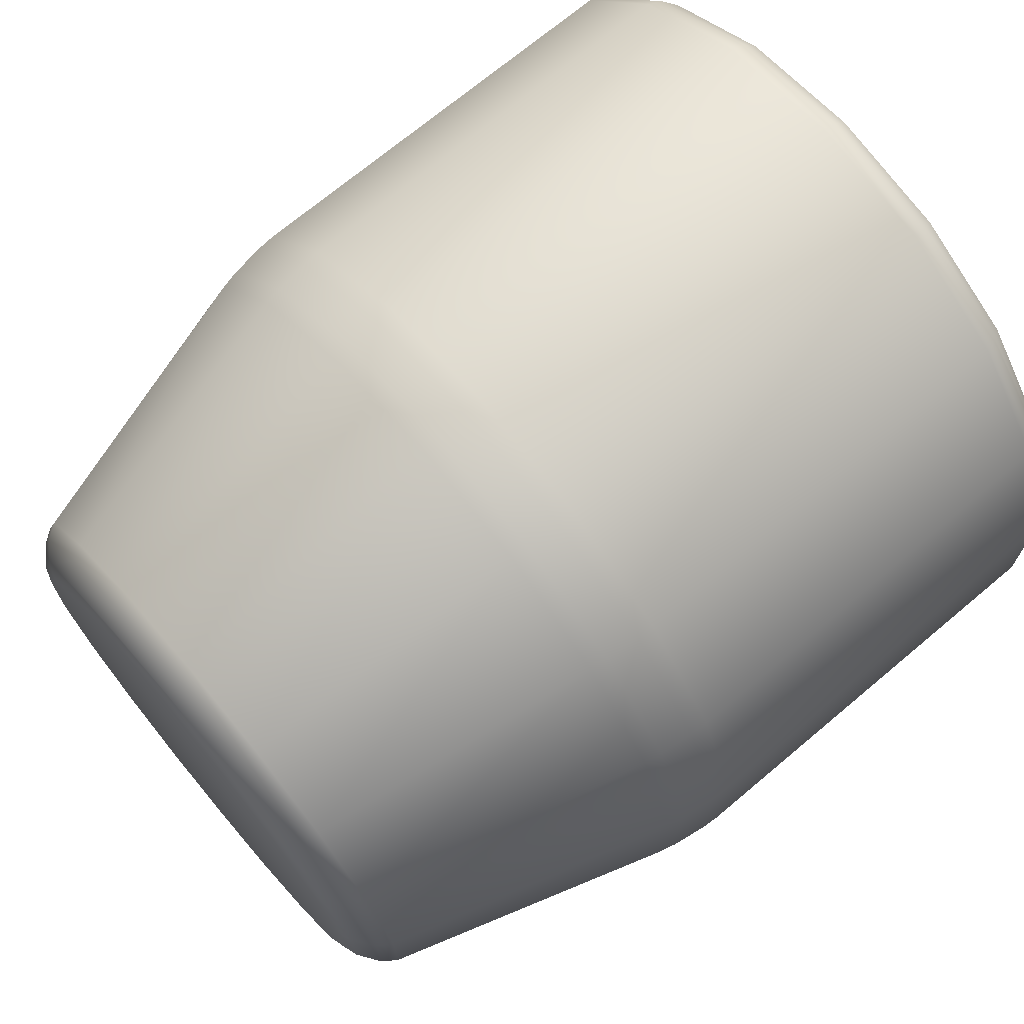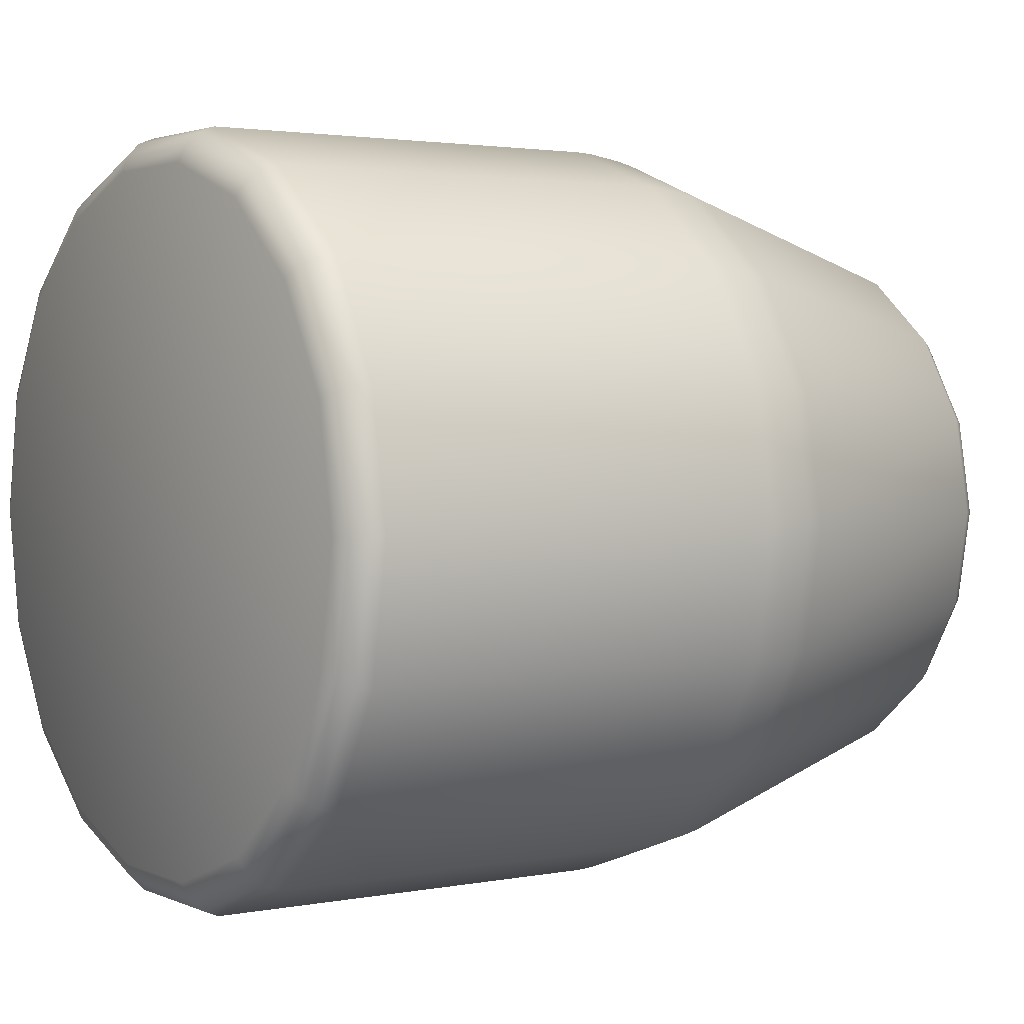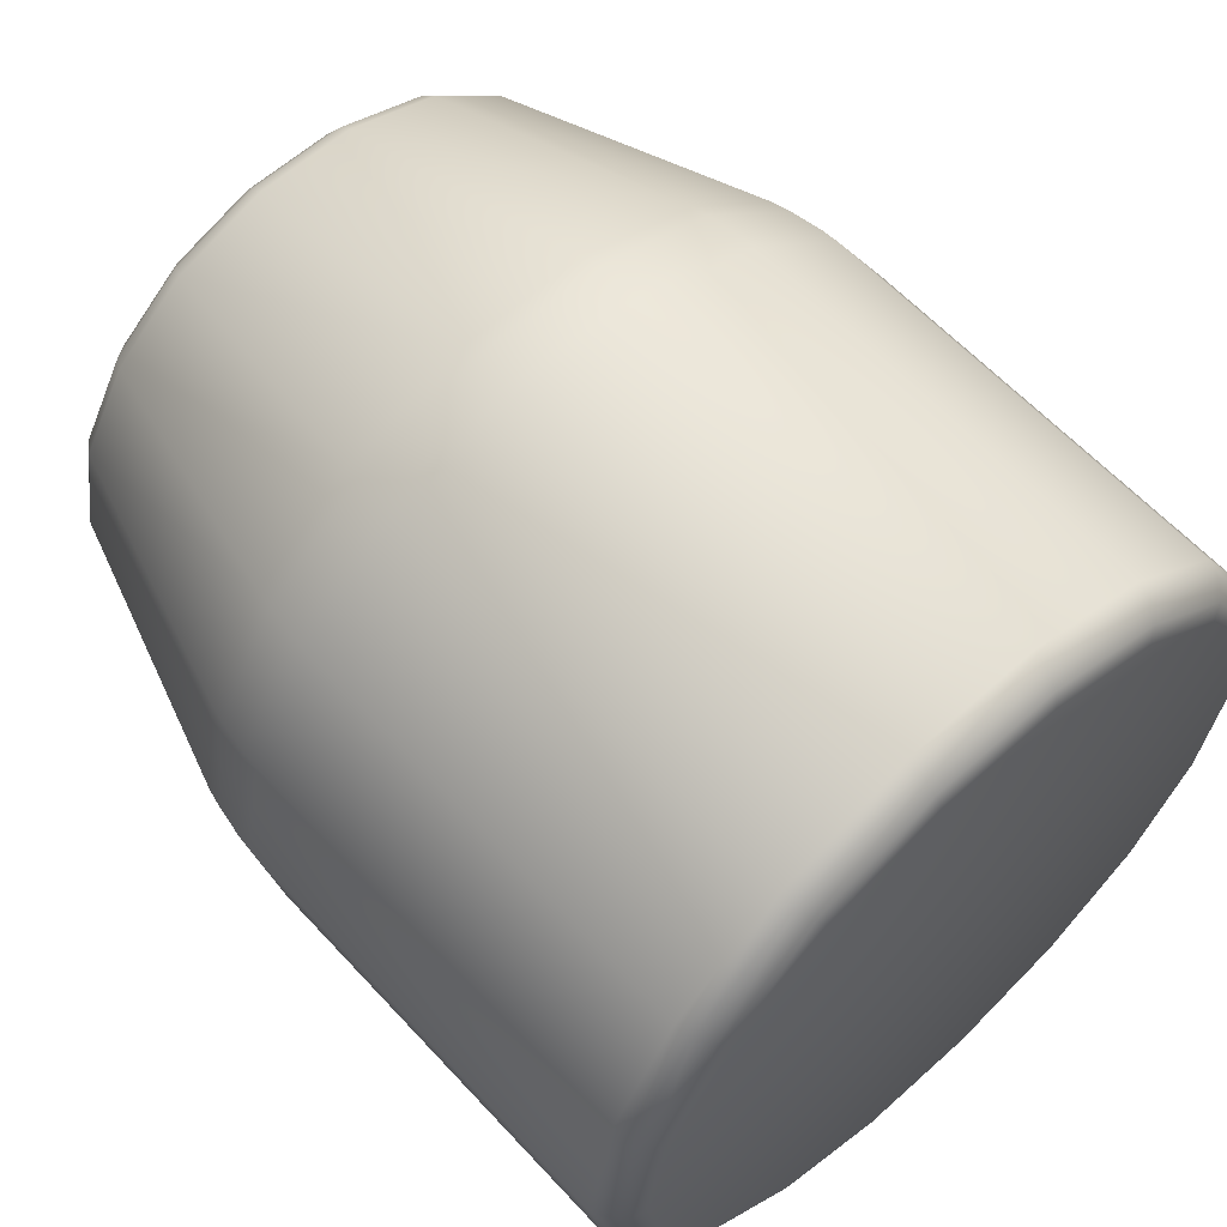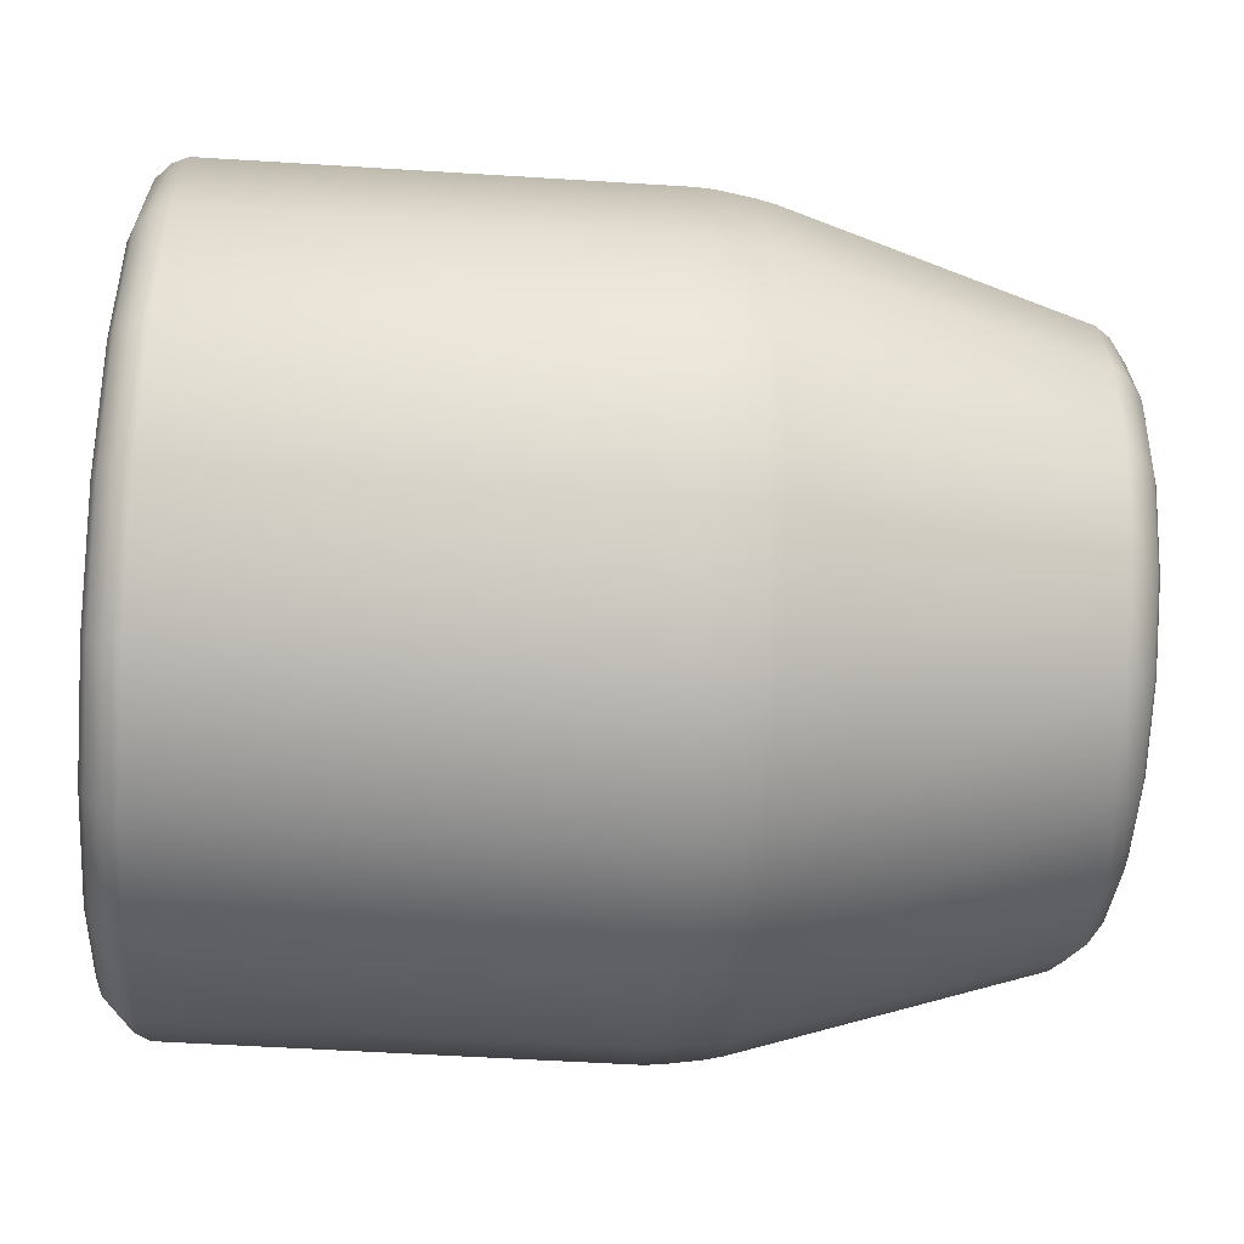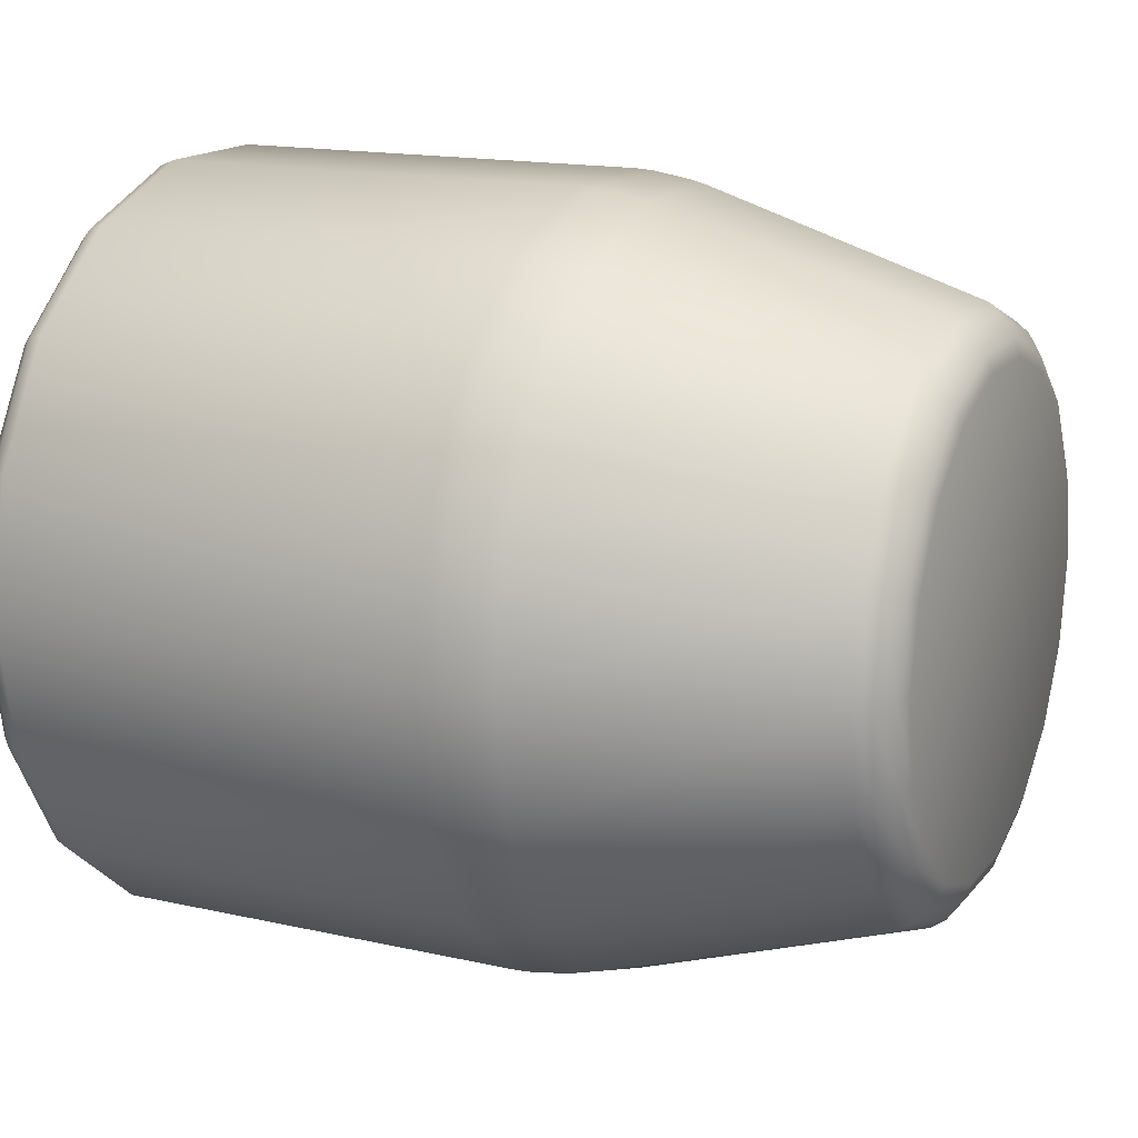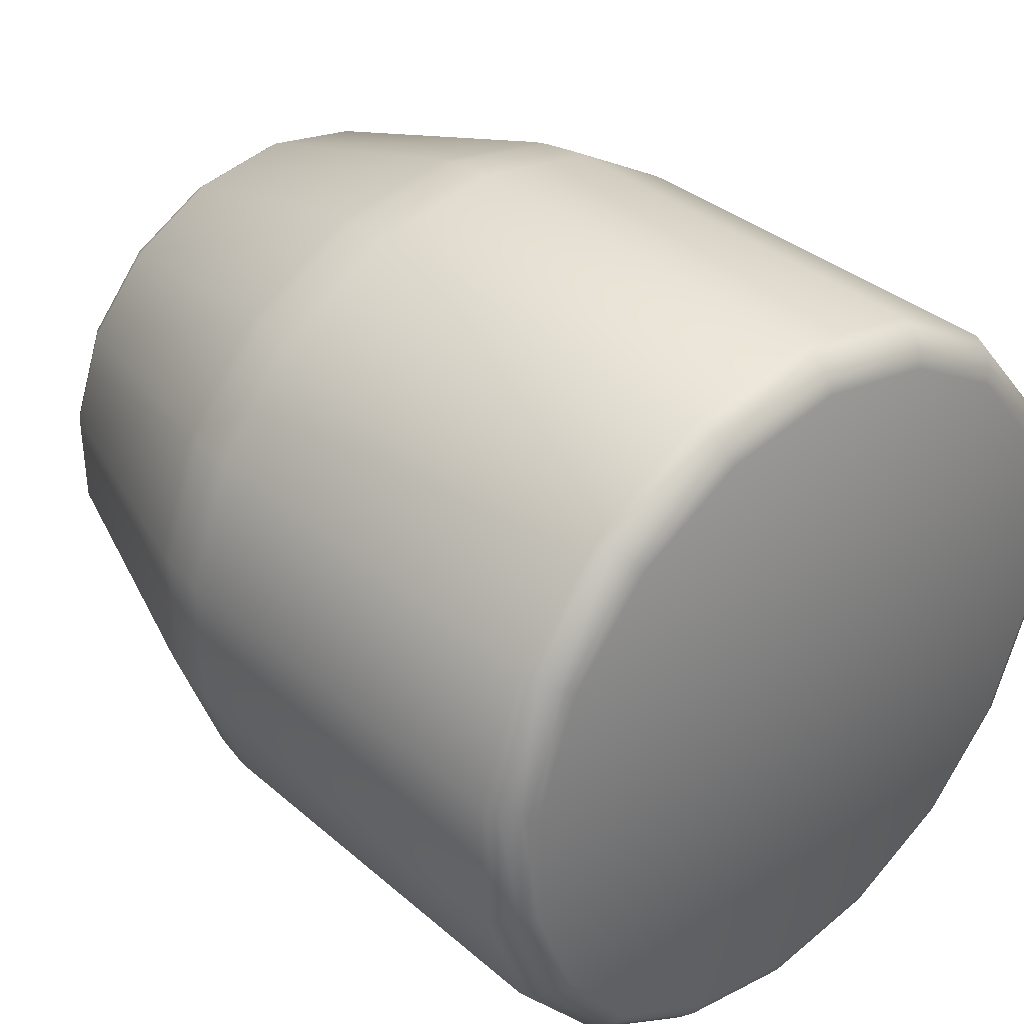
<metadata>
{"format":"obj","ext":"obj","renderer":"f3d","projection":"perspective","resolution":1024,"background":"white","views":[{"elev":70.8,"azim":-40.1,"up":"+Z"},{"elev":2.4,"azim":145.8,"up":"+Y"},{"elev":61.0,"azim":47.5,"up":"+Y"},{"elev":-54.5,"azim":176.2,"up":"+Y"},{"elev":15.7,"azim":-154.7,"up":"+Y"},{"elev":35.2,"azim":48.5,"up":"+Z"}]}
</metadata>
<code>
v 94.44 781.5 260
v 94.48 781.8 260.1
v 94.49 782.1 260.3
v 94.49 782.3 260.5
v 94.49 782.4 260.8
v 94.49 782.4 261.1
v 94.49 782.3 261.4
v 94.49 782.1 261.7
v 94.49 781.8 261.9
v 94.49 781.5 261.9
v 94.49 781.2 261.9
v 94.49 780.9 261.7
v 94.49 780.7 261.4
v 94.49 780.6 261.1
v 94.49 780.6 260.8
v 94.49 780.7 260.5
v 94.49 780.9 260.3
v 94.4 781.2 260
v 93.26 781.5 260
v 93.26 781.9 260
v 93.26 782.2 260.2
v 93.26 782.4 260.5
v 93.26 782.5 260.8
v 93.26 782.5 261.2
v 93.26 782.4 261.5
v 93.26 782.2 261.8
v 93.26 781.9 261.9
v 93.26 781.5 262
v 93.26 781.2 261.9
v 93.26 780.9 261.8
v 93.26 780.6 261.5
v 93.26 780.5 261.2
v 93.26 780.5 260.8
v 93.26 780.6 260.5
v 93.26 780.9 260.2
v 93.26 781.2 260
v 92.29 781.5 260.2
v 92.33 781.8 260.3
v 92.33 782 260.4
v 92.33 782.2 260.6
v 92.33 782.3 260.8
v 92.33 782.3 261.1
v 92.33 782.2 261.4
v 92.33 782 261.6
v 92.33 781.8 261.7
v 92.33 781.5 261.7
v 92.33 781.3 261.7
v 92.33 781 261.6
v 92.33 780.9 261.4
v 92.33 780.8 261.1
v 92.33 780.8 260.8
v 92.33 780.9 260.6
v 92.33 781 260.4
v 92.29 781.3 260.3
v 94.48 781.5 260
v 94.44 781.9 260
v 94.44 782.2 260.2
v 94.44 782.4 260.5
v 94.44 782.5 260.8
v 94.44 782.5 261.2
v 94.44 782.4 261.5
v 94.44 782.2 261.8
v 94.44 781.9 261.9
v 94.44 781.5 262
v 94.44 781.2 261.9
v 94.44 780.9 261.8
v 94.44 780.6 261.5
v 94.44 780.5 261.2
v 94.44 780.5 260.8
v 94.44 780.6 260.5
v 94.44 780.9 260.2
v 94.49 781.2 260.1
v 93.13 781.5 260
v 93.13 781.9 260
v 93.13 782.2 260.2
v 93.13 782.4 260.5
v 93.13 782.5 260.8
v 93.13 782.5 261.2
v 93.13 782.4 261.5
v 93.13 782.2 261.8
v 93.13 781.9 261.9
v 93.13 781.5 262
v 93.13 781.2 261.9
v 93.13 780.9 261.8
v 93.13 780.6 261.5
v 93.13 780.5 261.2
v 93.13 780.5 260.8
v 93.13 780.6 260.5
v 93.13 780.9 260.2
v 93.13 781.2 260
v 92.25 781.5 260.3
v 92.25 781.7 260.3
v 92.25 781.9 260.5
v 92.25 782.1 260.6
v 92.25 782.2 260.9
v 92.25 782.2 261.1
v 92.25 782.1 261.3
v 92.25 781.9 261.5
v 92.25 781.7 261.6
v 92.25 781.5 261.7
v 92.25 781.3 261.6
v 92.25 781.1 261.5
v 92.25 780.9 261.3
v 92.25 780.8 261.1
v 92.25 780.8 260.9
v 92.25 780.9 260.6
v 92.25 781.1 260.5
v 92.25 781.3 260.3
v 94.4 781.5 260
v 94.49 781.8 260.1
v 94.48 782.1 260.2
v 94.48 782.3 260.5
v 94.48 782.5 260.8
v 94.48 782.5 261.1
v 94.48 782.3 261.5
v 94.48 782.1 261.7
v 94.48 781.8 261.9
v 94.48 781.5 261.9
v 94.48 781.2 261.9
v 94.48 780.9 261.7
v 94.48 780.7 261.5
v 94.48 780.6 261.1
v 94.48 780.6 260.8
v 94.48 780.7 260.5
v 94.48 780.9 260.2
v 94.44 781.2 260
v 93.22 781.5 260
v 93.22 781.9 260
v 93.22 782.2 260.2
v 93.22 782.4 260.5
v 93.22 782.5 260.8
v 93.22 782.5 261.2
v 93.22 782.4 261.5
v 93.22 782.2 261.8
v 93.22 781.9 261.9
v 93.22 781.5 262
v 93.22 781.2 261.9
v 93.22 780.9 261.8
v 93.22 780.6 261.5
v 93.22 780.5 261.2
v 93.22 780.5 260.8
v 93.22 780.6 260.5
v 93.22 780.9 260.2
v 93.22 781.2 260
v 92.33 781.5 260.2
v 92.29 781.8 260.3
v 92.29 782 260.4
v 92.29 782.1 260.6
v 92.29 782.2 260.9
v 92.29 782.2 261.1
v 92.29 782.1 261.3
v 92.29 782 261.5
v 92.29 781.8 261.7
v 92.29 781.5 261.7
v 92.29 781.3 261.7
v 92.29 781 261.5
v 92.29 780.9 261.3
v 92.29 780.8 261.1
v 92.29 780.8 260.9
v 92.29 780.9 260.6
v 92.29 781 260.4
v 92.33 781.3 260.3
v 94.49 781.5 260.1
v 94.4 781.9 260
v 94.4 782.2 260.2
v 94.4 782.4 260.5
v 94.4 782.5 260.8
v 94.4 782.5 261.2
v 94.4 782.4 261.5
v 94.4 782.2 261.8
v 94.4 781.9 261.9
v 94.4 781.5 262
v 94.4 781.2 261.9
v 94.4 780.9 261.8
v 94.4 780.6 261.5
v 94.4 780.5 261.2
v 94.4 780.5 260.8
v 94.4 780.6 260.5
v 94.4 780.9 260.2
v 94.48 781.2 260.1
v 93.08 781.5 260
v 93.08 781.9 260
v 93.08 782.1 260.2
v 93.08 782.4 260.5
v 93.08 782.5 260.8
v 93.08 782.5 261.2
v 93.08 782.4 261.5
v 93.08 782.1 261.7
v 93.08 781.9 261.9
v 93.08 781.5 262
v 93.08 781.2 261.9
v 93.08 780.9 261.7
v 93.08 780.6 261.5
v 93.08 780.5 261.2
v 93.08 780.5 260.8
v 93.08 780.6 260.5
v 93.08 780.9 260.2
v 93.08 781.2 260
v 92.24 781.5 260.3
v 92.24 781.7 260.4
v 92.24 781.9 260.5
v 92.24 782.1 260.7
v 92.24 782.1 260.9
v 92.24 782.1 261.1
v 92.24 782.1 261.3
v 92.24 781.9 261.5
v 92.24 781.7 261.6
v 92.24 781.5 261.6
v 92.24 781.3 261.6
v 92.24 781.1 261.5
v 92.24 781 261.3
v 92.24 780.9 261.1
v 92.24 780.9 260.9
v 92.24 781 260.7
v 92.24 781.1 260.5
v 92.24 781.3 260.4
f 20 164 109
f 109 19 20
f 21 165 164
f 164 20 21
f 22 166 165
f 165 21 22
f 23 167 166
f 166 22 23
f 24 168 167
f 167 23 24
f 25 169 168
f 168 24 25
f 26 170 169
f 169 25 26
f 27 171 170
f 170 26 27
f 28 172 171
f 171 27 28
f 29 173 172
f 172 28 29
f 30 174 173
f 173 29 30
f 31 175 174
f 174 30 31
f 32 176 175
f 175 31 32
f 33 177 176
f 176 32 33
f 34 178 177
f 177 33 34
f 35 179 178
f 178 34 35
f 36 18 179
f 179 35 36
f 19 109 18
f 18 36 19
f 15 16 17
f 13 14 15
f 11 12 13
f 11 13 15
f 9 10 11
f 7 8 9
f 7 9 11
f 5 6 7
f 3 4 5
f 3 5 7
f 3 7 11
f 3 11 15
f 163 110 3
f 163 3 15
f 163 15 17
f 163 17 72
f 202 201 200
f 204 203 202
f 206 205 204
f 206 204 202
f 208 207 206
f 210 209 208
f 210 208 206
f 212 211 210
f 214 213 212
f 214 212 210
f 214 210 206
f 214 206 202
f 216 215 214
f 216 214 202
f 216 202 200
f 216 200 199
f 38 182 181
f 181 145 38
f 39 183 182
f 182 38 39
f 40 184 183
f 183 39 40
f 41 185 184
f 184 40 41
f 42 186 185
f 185 41 42
f 43 187 186
f 186 42 43
f 44 188 187
f 187 43 44
f 45 189 188
f 188 44 45
f 46 190 189
f 189 45 46
f 47 191 190
f 190 46 47
f 48 192 191
f 191 47 48
f 49 193 192
f 192 48 49
f 50 194 193
f 193 49 50
f 51 195 194
f 194 50 51
f 52 196 195
f 195 51 52
f 53 197 196
f 196 52 53
f 162 198 197
f 197 53 162
f 145 181 198
f 198 162 145
f 2 55 1
f 1 56 2
f 128 127 73
f 73 74 128
f 111 2 56
f 56 57 111
f 129 128 74
f 74 75 129
f 112 111 57
f 57 58 112
f 130 129 75
f 75 76 130
f 113 112 58
f 58 59 113
f 131 130 76
f 76 77 131
f 114 113 59
f 59 60 114
f 132 131 77
f 77 78 132
f 115 114 60
f 60 61 115
f 133 132 78
f 78 79 133
f 116 115 61
f 61 62 116
f 134 133 79
f 79 80 134
f 117 116 62
f 62 63 117
f 135 134 80
f 80 81 135
f 118 117 63
f 63 64 118
f 136 135 81
f 81 82 136
f 119 118 64
f 64 65 119
f 137 136 82
f 82 83 137
f 120 119 65
f 65 66 120
f 138 137 83
f 83 84 138
f 121 120 66
f 66 67 121
f 139 138 84
f 84 85 139
f 122 121 67
f 67 68 122
f 140 139 85
f 85 86 140
f 123 122 68
f 68 69 123
f 141 140 86
f 86 87 141
f 124 123 69
f 69 70 124
f 142 141 87
f 87 88 142
f 125 124 70
f 70 71 125
f 143 142 88
f 88 89 143
f 180 125 71
f 71 126 180
f 144 143 89
f 89 90 144
f 55 180 126
f 126 1 55
f 127 144 90
f 90 73 127
f 146 37 91
f 91 92 146
f 147 146 92
f 92 93 147
f 148 147 93
f 93 94 148
f 149 148 94
f 94 95 149
f 150 149 95
f 95 96 150
f 151 150 96
f 96 97 151
f 152 151 97
f 97 98 152
f 153 152 98
f 98 99 153
f 154 153 99
f 99 100 154
f 155 154 100
f 100 101 155
f 156 155 101
f 101 102 156
f 157 156 102
f 102 103 157
f 158 157 103
f 103 104 158
f 159 158 104
f 104 105 159
f 160 159 105
f 105 106 160
f 161 160 106
f 106 107 161
f 54 161 107
f 107 108 54
f 37 54 108
f 108 91 37
f 56 1 109
f 109 164 56
f 74 73 181
f 181 182 74
f 57 56 164
f 164 165 57
f 75 74 182
f 182 183 75
f 58 57 165
f 165 166 58
f 76 75 183
f 183 184 76
f 59 58 166
f 166 167 59
f 77 76 184
f 184 185 77
f 60 59 167
f 167 168 60
f 78 77 185
f 185 186 78
f 61 60 168
f 168 169 61
f 79 78 186
f 186 187 79
f 62 61 169
f 169 170 62
f 80 79 187
f 187 188 80
f 63 62 170
f 170 171 63
f 81 80 188
f 188 189 81
f 64 63 171
f 171 172 64
f 82 81 189
f 189 190 82
f 65 64 172
f 172 173 65
f 83 82 190
f 190 191 83
f 66 65 173
f 173 174 66
f 84 83 191
f 191 192 84
f 67 66 174
f 174 175 67
f 85 84 192
f 192 193 85
f 68 67 175
f 175 176 68
f 86 85 193
f 193 194 86
f 69 68 176
f 176 177 69
f 87 86 194
f 194 195 87
f 70 69 177
f 177 178 70
f 88 87 195
f 195 196 88
f 71 70 178
f 178 179 71
f 89 88 196
f 196 197 89
f 126 71 179
f 179 18 126
f 90 89 197
f 197 198 90
f 1 126 18
f 18 109 1
f 73 90 198
f 198 181 73
f 92 91 199
f 199 200 92
f 93 92 200
f 200 201 93
f 94 93 201
f 201 202 94
f 95 94 202
f 202 203 95
f 96 95 203
f 203 204 96
f 97 96 204
f 204 205 97
f 98 97 205
f 205 206 98
f 99 98 206
f 206 207 99
f 100 99 207
f 207 208 100
f 101 100 208
f 208 209 101
f 102 101 209
f 209 210 102
f 103 102 210
f 210 211 103
f 104 103 211
f 211 212 104
f 105 104 212
f 212 213 105
f 106 105 213
f 213 214 106
f 107 106 214
f 214 215 107
f 108 107 215
f 215 216 108
f 91 108 216
f 216 199 91
f 110 163 55
f 55 2 110
f 20 19 127
f 127 128 20
f 3 110 2
f 2 111 3
f 21 20 128
f 128 129 21
f 4 3 111
f 111 112 4
f 22 21 129
f 129 130 22
f 5 4 112
f 112 113 5
f 23 22 130
f 130 131 23
f 6 5 113
f 113 114 6
f 24 23 131
f 131 132 24
f 7 6 114
f 114 115 7
f 25 24 132
f 132 133 25
f 8 7 115
f 115 116 8
f 26 25 133
f 133 134 26
f 9 8 116
f 116 117 9
f 27 26 134
f 134 135 27
f 10 9 117
f 117 118 10
f 28 27 135
f 135 136 28
f 11 10 118
f 118 119 11
f 29 28 136
f 136 137 29
f 12 11 119
f 119 120 12
f 30 29 137
f 137 138 30
f 13 12 120
f 120 121 13
f 31 30 138
f 138 139 31
f 14 13 121
f 121 122 14
f 32 31 139
f 139 140 32
f 15 14 122
f 122 123 15
f 33 32 140
f 140 141 33
f 16 15 123
f 123 124 16
f 34 33 141
f 141 142 34
f 17 16 124
f 124 125 17
f 35 34 142
f 142 143 35
f 72 17 125
f 125 180 72
f 36 35 143
f 143 144 36
f 163 72 180
f 180 55 163
f 19 36 144
f 144 127 19
f 38 145 37
f 37 146 38
f 39 38 146
f 146 147 39
f 40 39 147
f 147 148 40
f 41 40 148
f 148 149 41
f 42 41 149
f 149 150 42
f 43 42 150
f 150 151 43
f 44 43 151
f 151 152 44
f 45 44 152
f 152 153 45
f 46 45 153
f 153 154 46
f 47 46 154
f 154 155 47
f 48 47 155
f 155 156 48
f 49 48 156
f 156 157 49
f 50 49 157
f 157 158 50
f 51 50 158
f 158 159 51
f 52 51 159
f 159 160 52
f 53 52 160
f 160 161 53
f 162 53 161
f 161 54 162
f 145 162 54
f 54 37 145

</code>
